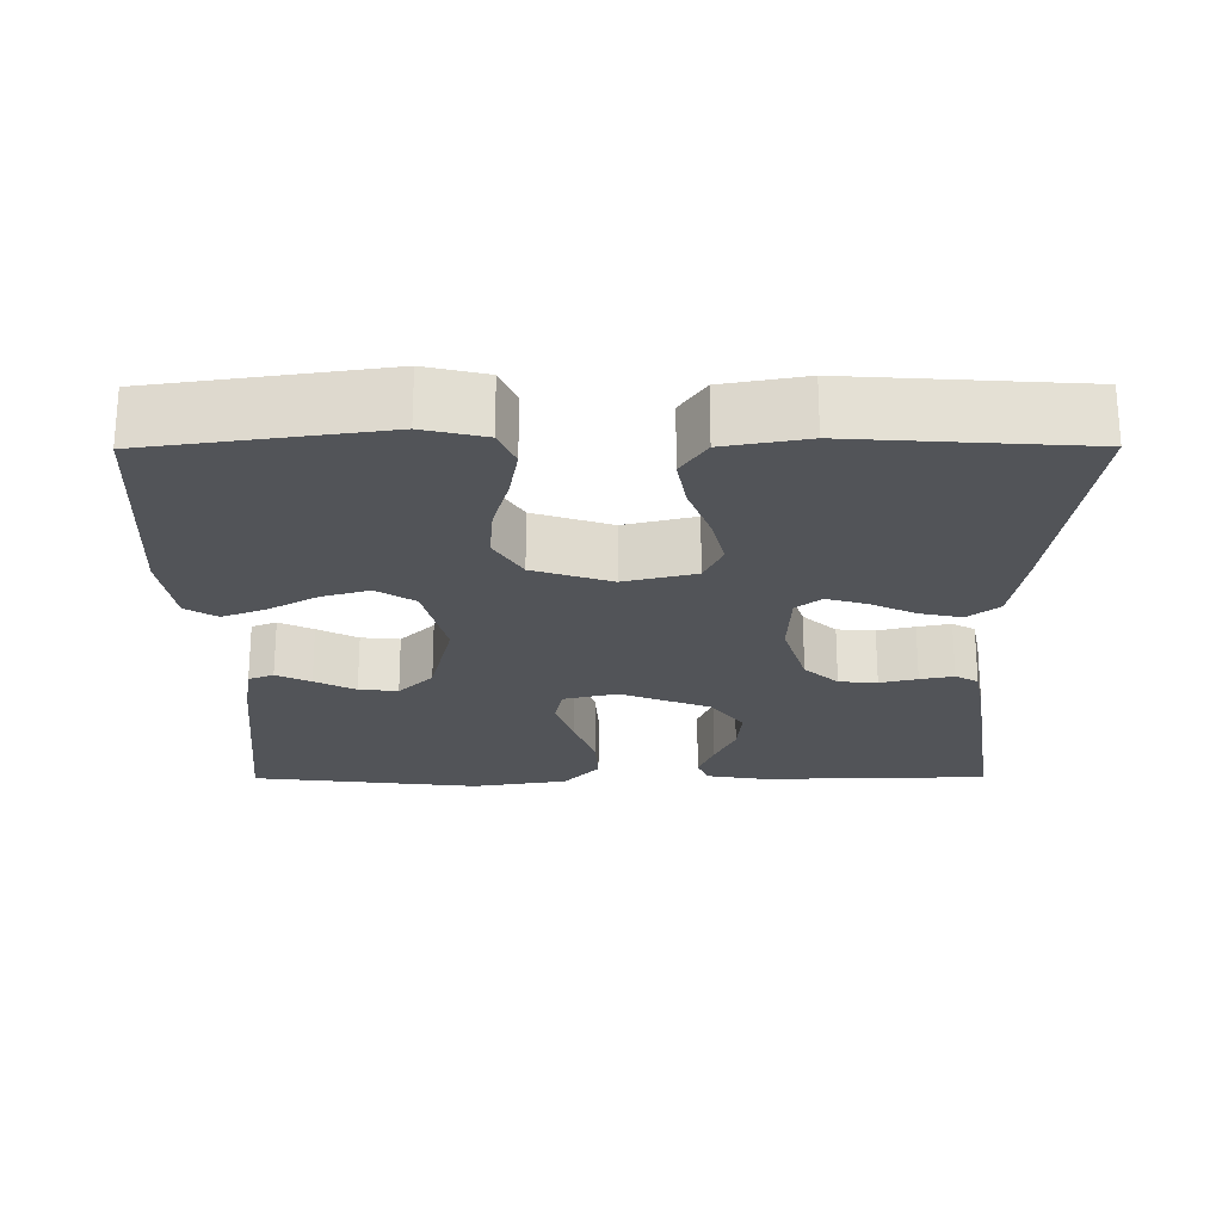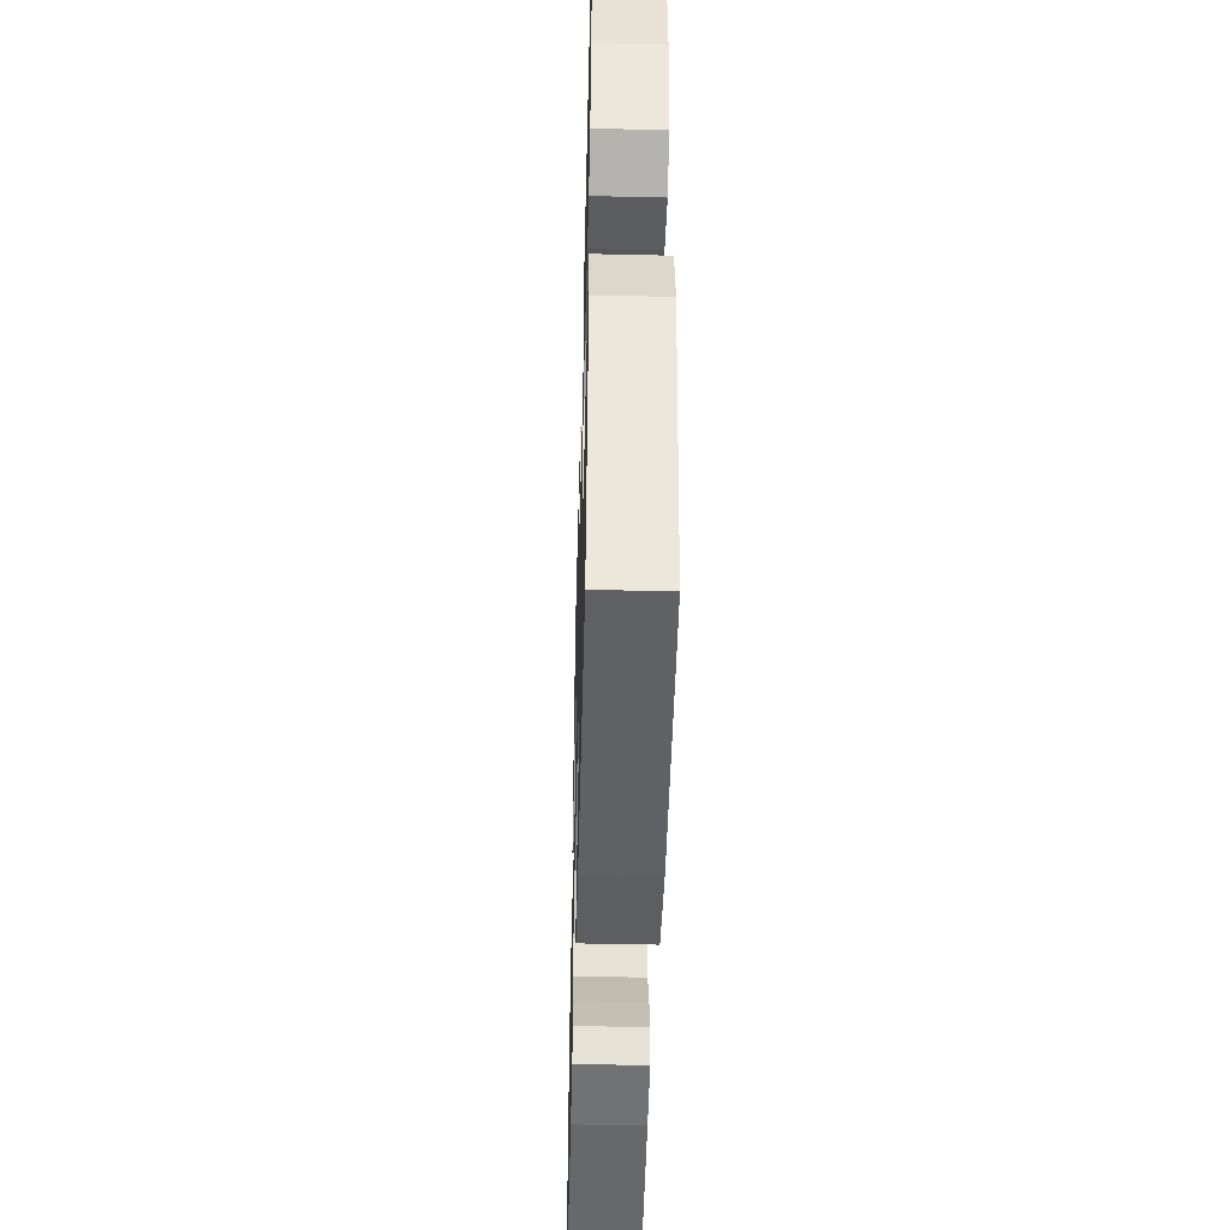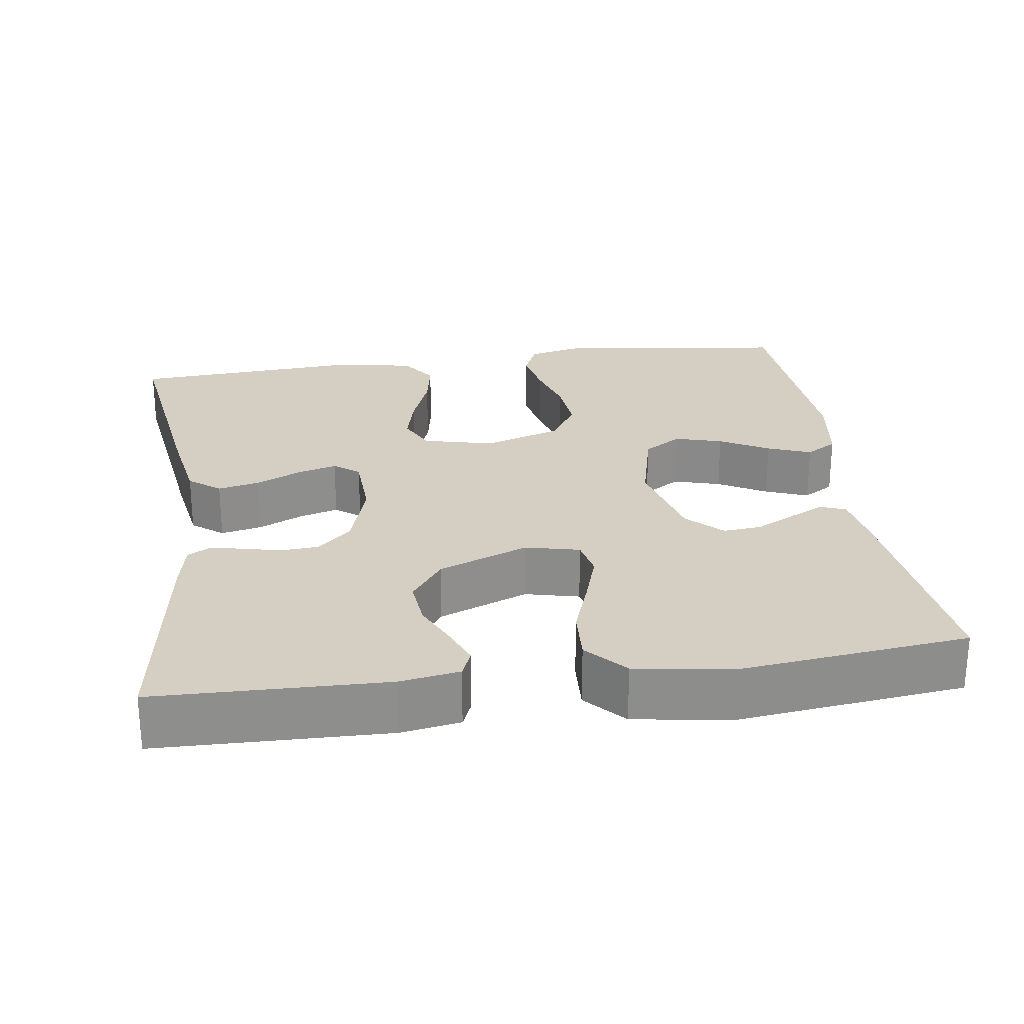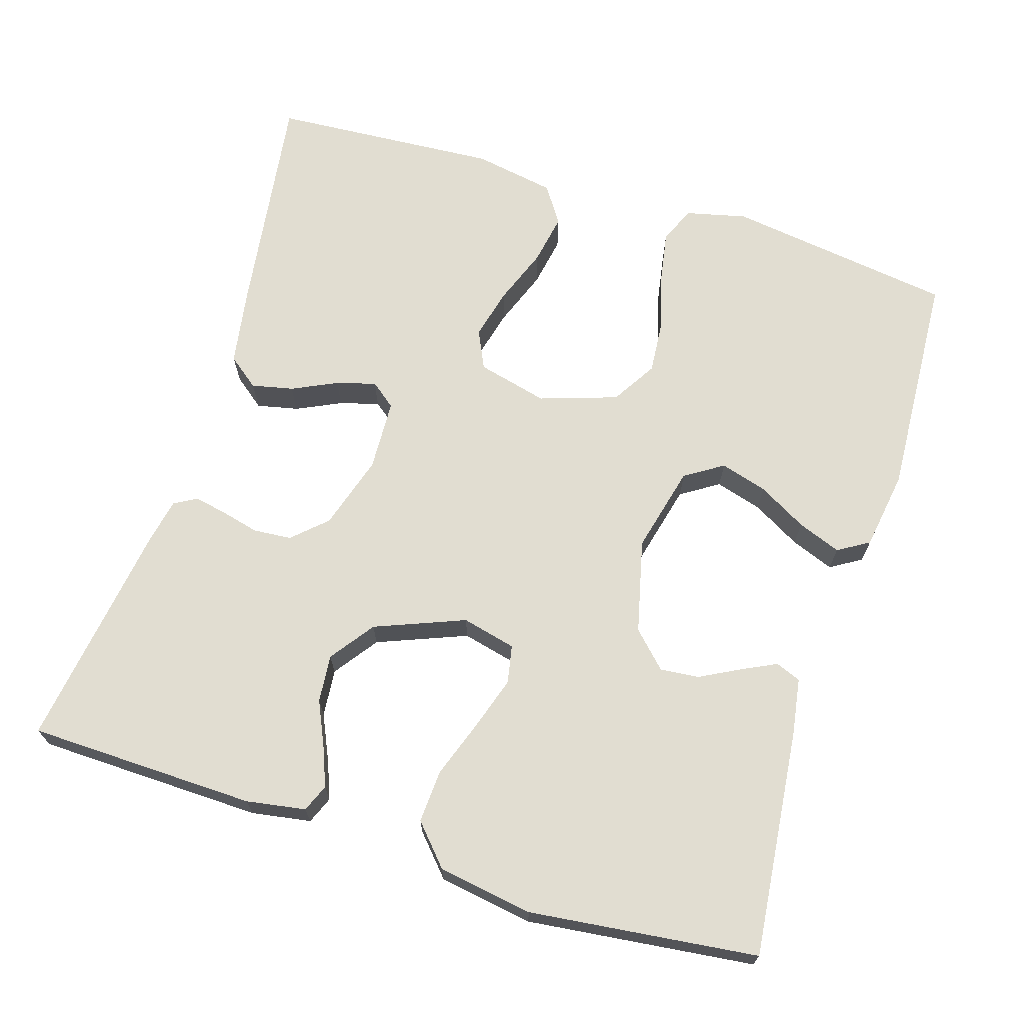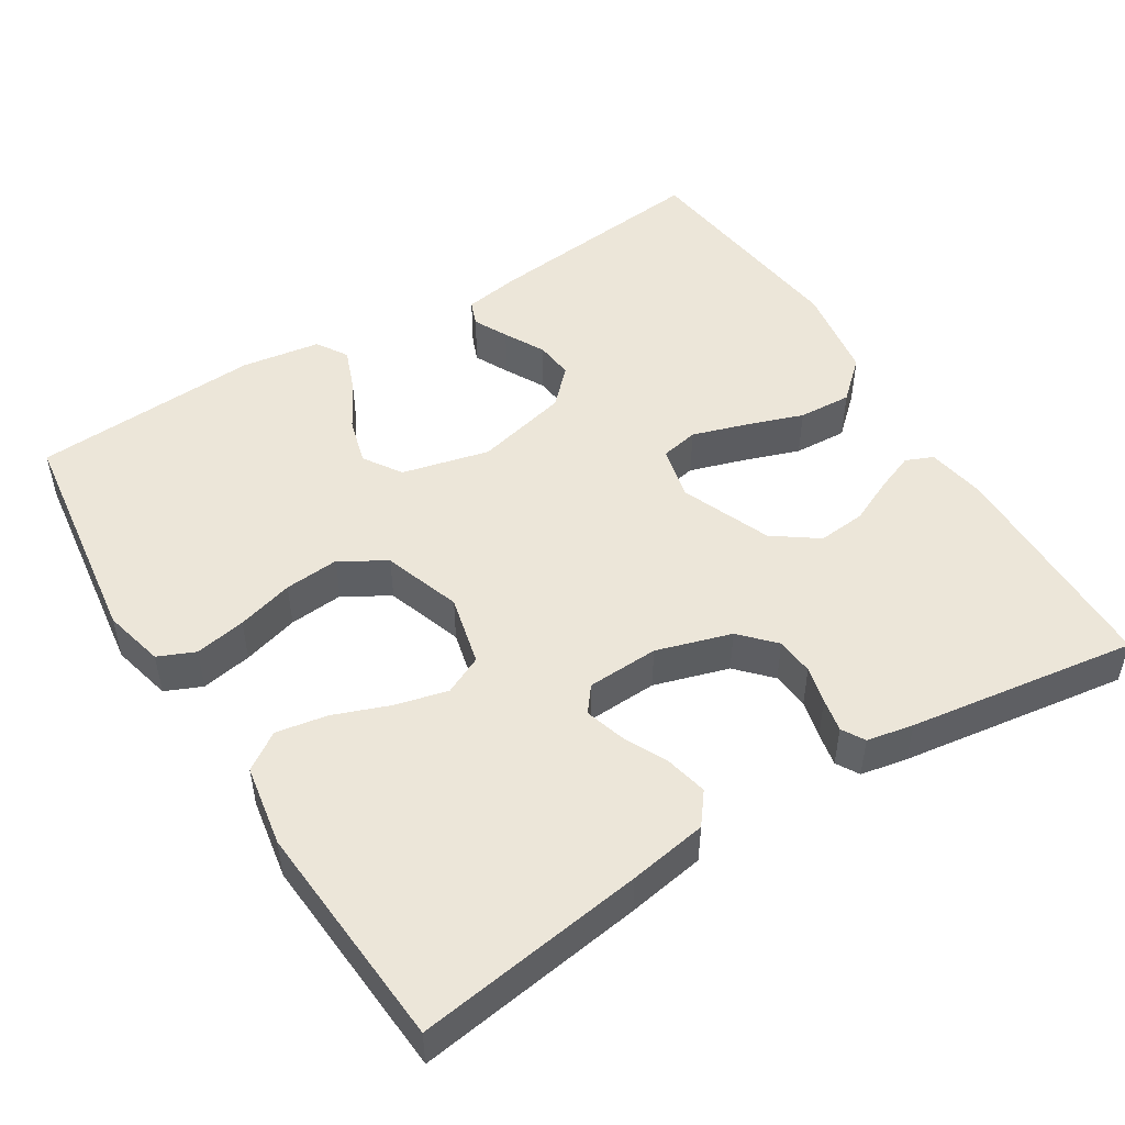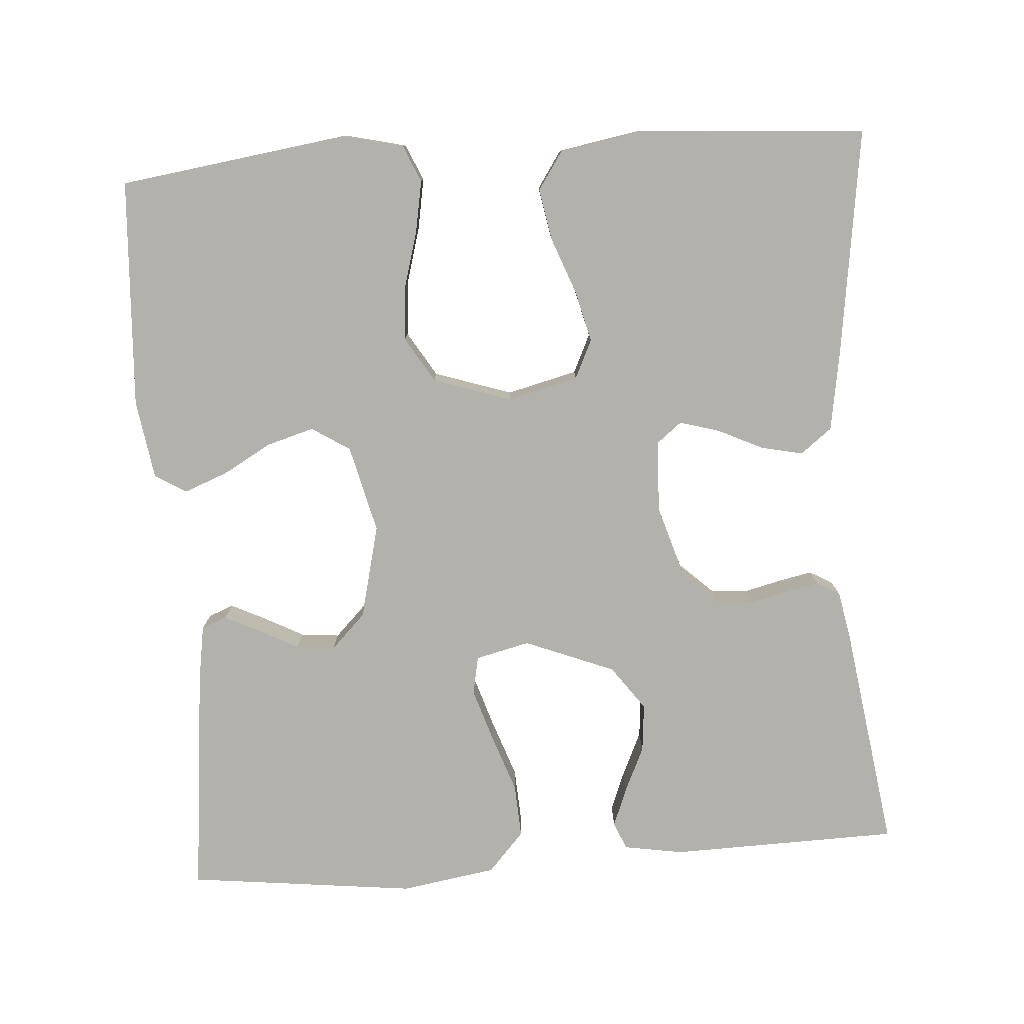
<metadata>
{"format":"obj","ext":"obj","renderer":"f3d","projection":"perspective","resolution":1024,"background":"white","views":[{"elev":-23.0,"azim":-89.7,"up":"+Y"},{"elev":-46.2,"azim":-91.5,"up":"+Z"},{"elev":25.5,"azim":81.9,"up":"+Y"},{"elev":68.7,"azim":107.4,"up":"+Y"},{"elev":49.5,"azim":-32.1,"up":"+Y"},{"elev":-78.9,"azim":-86.0,"up":"+Y"}]}
</metadata>
<code>
v -0.5 0.07 -0.5
v -0.542 0.07 -0.2
v -0.523 0.07 -0.12
v -0.475 0.07 -0.099
v -0.408 0.07 -0.111
v -0.334 0.07 -0.132
v -0.262 0.07 -0.138
v -0.203 0.07 -0.102
v -0.169 0.07 0
v -0.192 0.07 0.093
v -0.243 0.07 0.117
v -0.311 0.07 0.1
v -0.385 0.07 0.072
v -0.452 0.07 0.06
v -0.501 0.07 0.093
v -0.52 0.07 0.2
v -0.5 0.07 0.5
v -0.2 0.07 0.458
v -0.097 0.07 0.441
v -0.065 0.07 0.4
v -0.077 0.07 0.345
v -0.105 0.07 0.286
v -0.12 0.07 0.234
v -0.094 0.07 0.201
v 0 0.07 0.197
v 0.098 0.07 0.227
v 0.139 0.07 0.271
v 0.143 0.07 0.321
v 0.131 0.07 0.37
v 0.122 0.07 0.414
v 0.139 0.07 0.444
v 0.2 0.07 0.456
v 0.5 0.07 0.5
v 0.507 0.07 0.2
v 0.494 0.07 0.122
v 0.458 0.07 0.107
v 0.407 0.07 0.127
v 0.348 0.07 0.154
v 0.285 0.07 0.16
v 0.227 0.07 0.118
v 0.18 0.07 0
v 0.197 0.07 -0.071
v 0.247 0.07 -0.081
v 0.316 0.07 -0.059
v 0.393 0.07 -0.032
v 0.463 0.07 -0.028
v 0.515 0.07 -0.075
v 0.535 0.07 -0.2
v 0.5 0.07 -0.5
v 0.2 0.07 -0.468
v 0.126 0.07 -0.456
v 0.113 0.07 -0.423
v 0.135 0.07 -0.378
v 0.163 0.07 -0.325
v 0.168 0.07 -0.274
v 0.123 0.07 -0.229
v 0 0.07 -0.199
v -0.115 0.07 -0.227
v -0.147 0.07 -0.277
v -0.129 0.07 -0.339
v -0.093 0.07 -0.403
v -0.071 0.07 -0.46
v -0.096 0.07 -0.501
v -0.2 0.07 -0.517
v -0.5 0 -0.5
v -0.542 0 -0.2
v -0.523 0 -0.12
v -0.475 0 -0.099
v -0.408 0 -0.111
v -0.334 0 -0.132
v -0.262 0 -0.138
v -0.203 0 -0.102
v -0.169 0 0
v -0.192 0 0.093
v -0.243 0 0.117
v -0.311 0 0.1
v -0.385 0 0.072
v -0.452 0 0.06
v -0.501 0 0.093
v -0.52 0 0.2
v -0.5 0 0.5
v -0.2 0 0.458
v -0.097 0 0.441
v -0.065 0 0.4
v -0.077 0 0.345
v -0.105 0 0.286
v -0.12 0 0.234
v -0.094 0 0.201
v 0 0 0.197
v 0.098 0 0.227
v 0.139 0 0.271
v 0.143 0 0.321
v 0.131 0 0.37
v 0.122 0 0.414
v 0.139 0 0.444
v 0.2 0 0.456
v 0.5 0 0.5
v 0.507 0 0.2
v 0.494 0 0.122
v 0.458 0 0.107
v 0.407 0 0.127
v 0.348 0 0.154
v 0.285 0 0.16
v 0.227 0 0.118
v 0.18 0 0
v 0.197 0 -0.071
v 0.247 0 -0.081
v 0.316 0 -0.059
v 0.393 0 -0.032
v 0.463 0 -0.028
v 0.515 0 -0.075
v 0.535 0 -0.2
v 0.5 0 -0.5
v 0.2 0 -0.468
v 0.126 0 -0.456
v 0.113 0 -0.423
v 0.135 0 -0.378
v 0.163 0 -0.325
v 0.168 0 -0.274
v 0.123 0 -0.229
v 0 0 -0.199
v -0.115 0 -0.227
v -0.147 0 -0.277
v -0.129 0 -0.339
v -0.093 0 -0.403
v -0.071 0 -0.46
v -0.096 0 -0.501
v -0.2 0 -0.517
f 4 5 6
f 3 4 6
f 2 3 6
f 1 2 6
f 64 1 6
f 63 64 6
f 62 63 6
f 61 62 6
f 60 61 6
f 59 60 6 7
f 58 59 7 8
f 57 58 8 9
f 56 57 9 10
f 55 56 10
f 52 53 54
f 51 52 54
f 50 51 54
f 49 50 54
f 48 49 54
f 47 48 54
f 46 47 54
f 45 46 54
f 44 45 54
f 43 44 54 55
f 42 43 55
f 41 42 55 10
f 36 37 38
f 35 36 38
f 34 35 38
f 33 34 38
f 32 33 38
f 31 32 38
f 30 31 38
f 29 30 38
f 28 29 38
f 27 28 38 39
f 26 27 39 40
f 20 21 22
f 19 20 22
f 18 19 22
f 17 18 22
f 16 17 22
f 15 16 22
f 14 15 22
f 13 14 22
f 12 13 22
f 11 12 22 23
f 41 10 11
f 40 41 11
f 26 40 11
f 25 26 11
f 11 23 24
f 11 24 25
f 70 69 68
f 70 68 67
f 70 67 66
f 70 66 65
f 70 65 128
f 70 128 127
f 70 127 126
f 70 126 125
f 70 125 124
f 71 70 124 123
f 72 71 123 122
f 73 72 122 121
f 74 73 121 120
f 74 120 119
f 118 117 116
f 118 116 115
f 118 115 114
f 118 114 113
f 118 113 112
f 118 112 111
f 118 111 110
f 118 110 109
f 118 109 108
f 119 118 108 107
f 119 107 106
f 74 119 106 105
f 102 101 100
f 102 100 99
f 102 99 98
f 102 98 97
f 102 97 96
f 102 96 95
f 102 95 94
f 102 94 93
f 102 93 92
f 103 102 92 91
f 104 103 91 90
f 86 85 84
f 86 84 83
f 86 83 82
f 86 82 81
f 86 81 80
f 86 80 79
f 86 79 78
f 86 78 77
f 86 77 76
f 87 86 76 75
f 75 74 105
f 75 105 104
f 75 104 90
f 75 90 89
f 88 87 75
f 89 88 75
f 1 65 66 2
f 2 66 67 3
f 3 67 68 4
f 4 68 69 5
f 5 69 70 6
f 6 70 71 7
f 7 71 72 8
f 8 72 73 9
f 9 73 74 10
f 10 74 75 11
f 11 75 76 12
f 12 76 77 13
f 13 77 78 14
f 14 78 79 15
f 15 79 80 16
f 16 80 81 17
f 17 81 82 18
f 18 82 83 19
f 19 83 84 20
f 20 84 85 21
f 21 85 86 22
f 22 86 87 23
f 23 87 88 24
f 24 88 89 25
f 25 89 90 26
f 26 90 91 27
f 27 91 92 28
f 28 92 93 29
f 29 93 94 30
f 30 94 95 31
f 31 95 96 32
f 32 96 97 33
f 33 97 98 34
f 34 98 99 35
f 35 99 100 36
f 36 100 101 37
f 37 101 102 38
f 38 102 103 39
f 39 103 104 40
f 40 104 105 41
f 41 105 106 42
f 42 106 107 43
f 43 107 108 44
f 44 108 109 45
f 45 109 110 46
f 46 110 111 47
f 47 111 112 48
f 48 112 113 49
f 49 113 114 50
f 50 114 115 51
f 51 115 116 52
f 52 116 117 53
f 53 117 118 54
f 54 118 119 55
f 55 119 120 56
f 56 120 121 57
f 57 121 122 58
f 58 122 123 59
f 59 123 124 60
f 60 124 125 61
f 61 125 126 62
f 62 126 127 63
f 63 127 128 64
f 64 128 65 1

</code>
